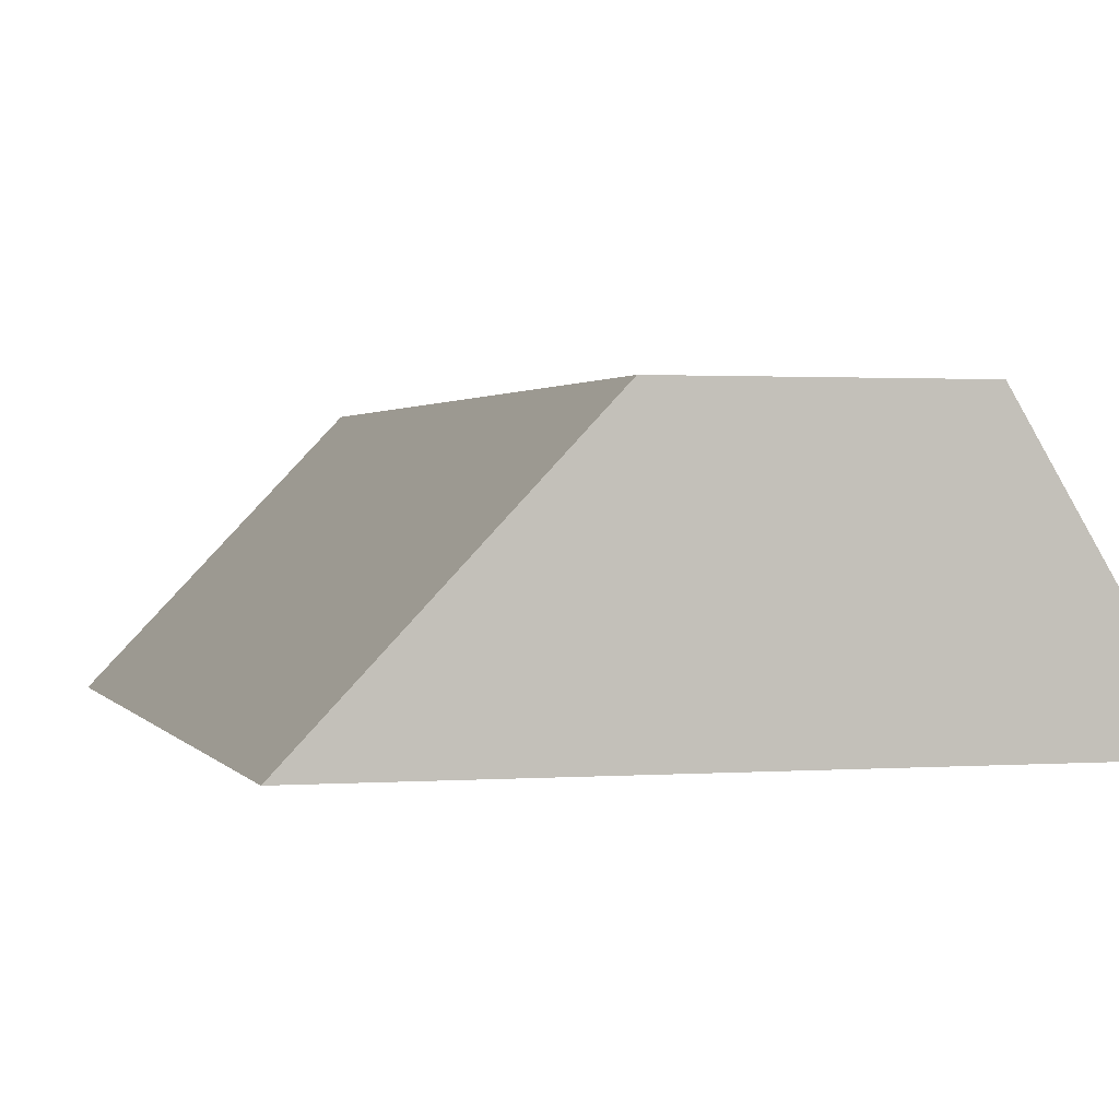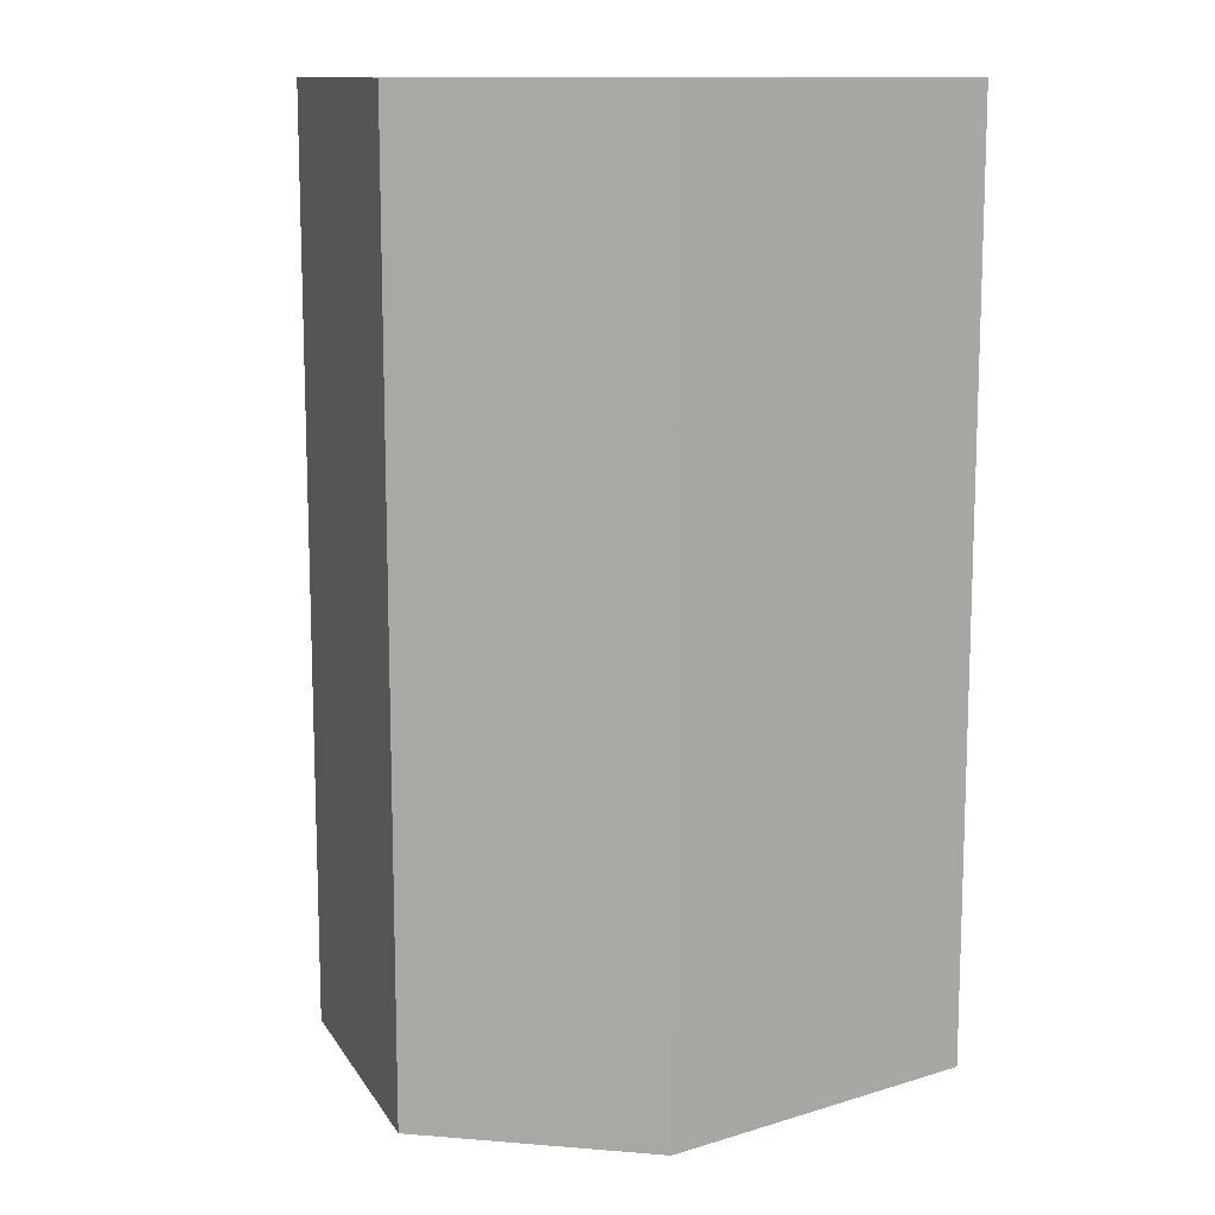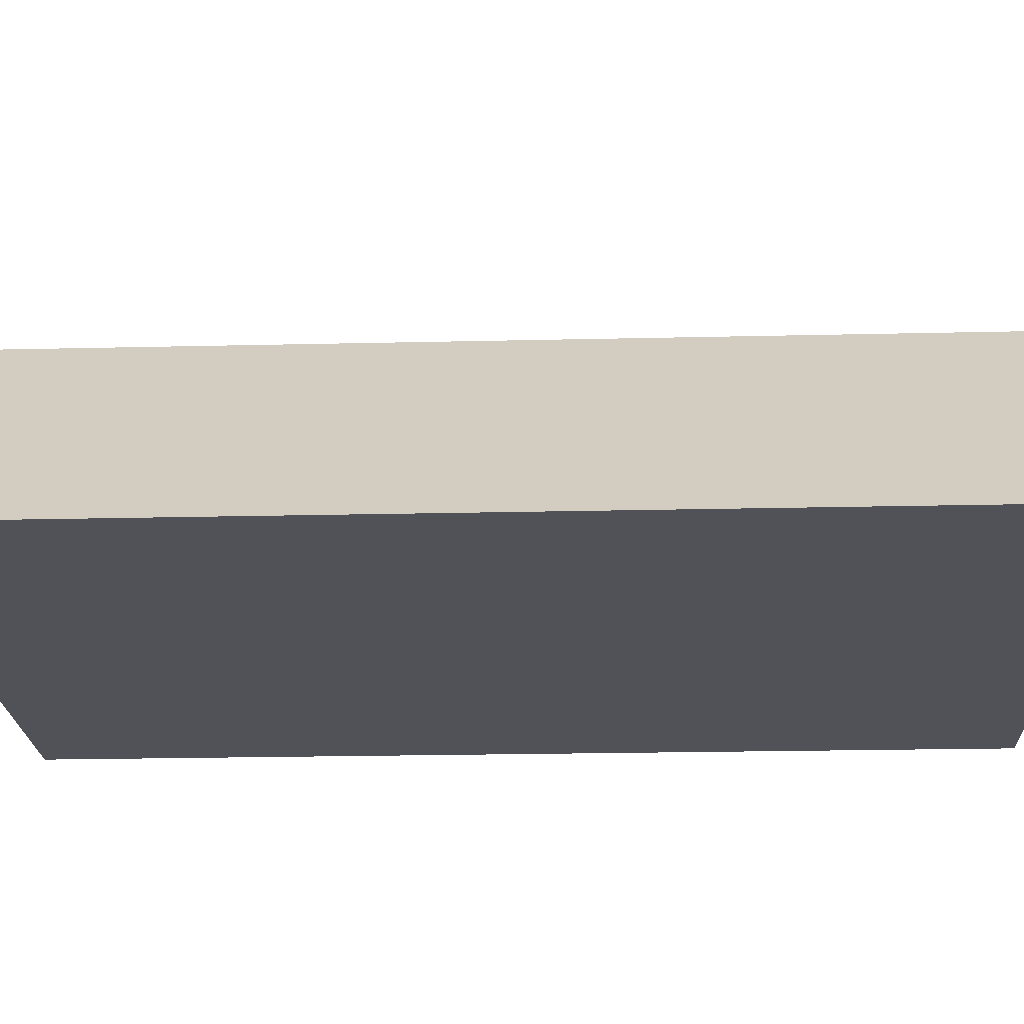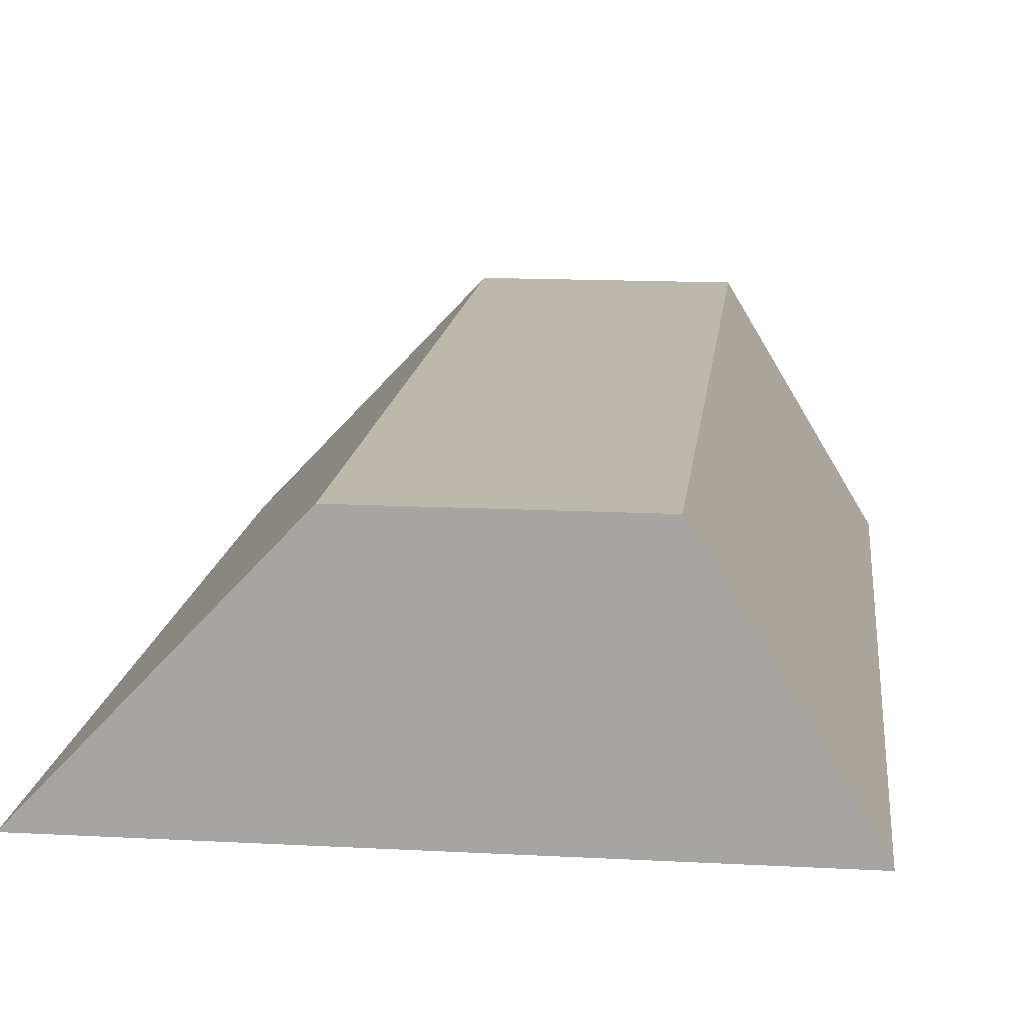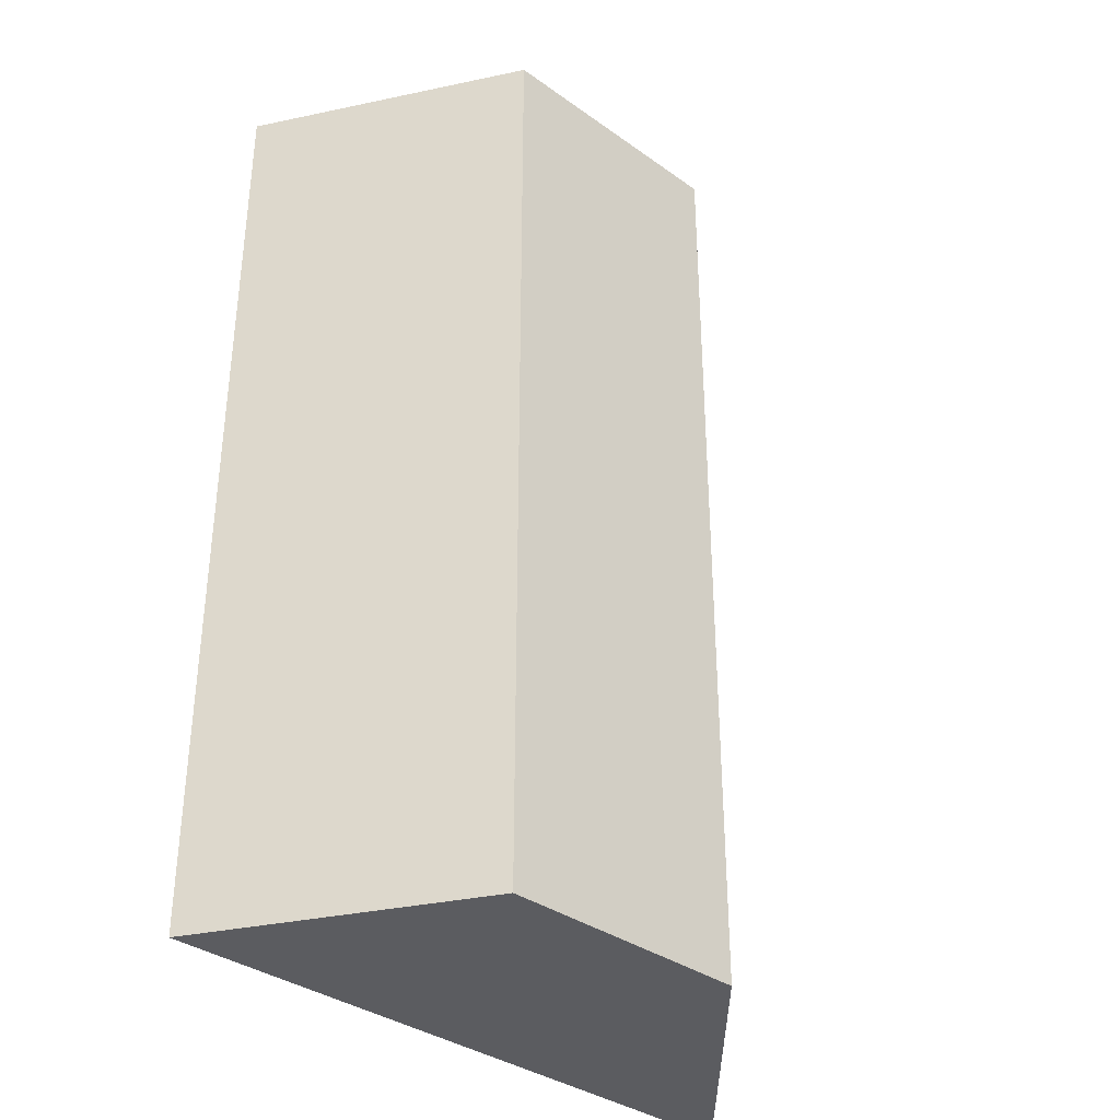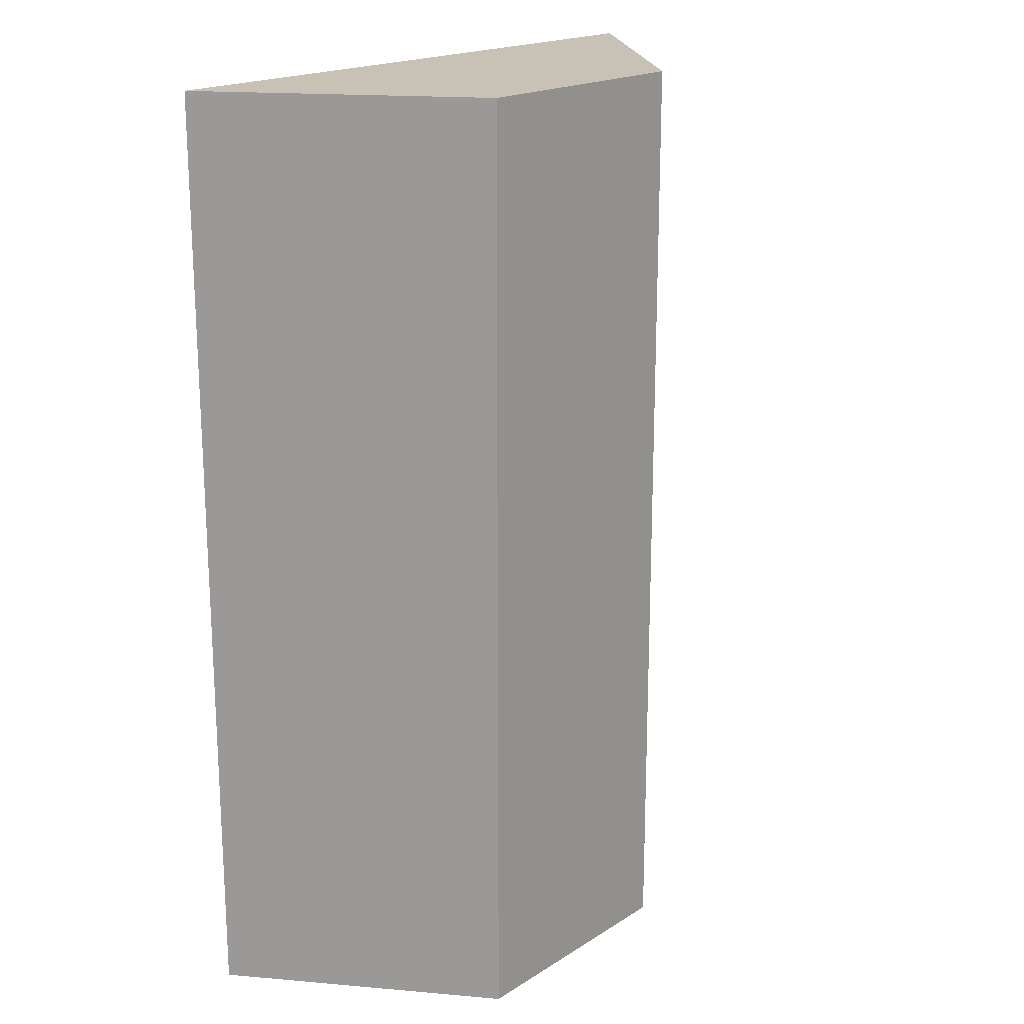
<metadata>
{"format":"obj","ext":"obj","renderer":"f3d","projection":"perspective","resolution":1024,"background":"white","views":[{"elev":1.2,"azim":-15.8,"up":"+Y"},{"elev":12.2,"azim":-169.1,"up":"+Z"},{"elev":-21.4,"azim":-87.6,"up":"+Y"},{"elev":14.7,"azim":6.5,"up":"+Y"},{"elev":-35.3,"azim":136.7,"up":"+Z"},{"elev":19.0,"azim":130.4,"up":"+Z"}]}
</metadata>
<code>
o Cube
v 2.203 -1 -4.376
v 2.203 -1 3.08
v -2.896 -1 3.08
v -2.896 -1 -4.376
v 1 1 -4.376
v 1 1 3.08
v -1 1 3.08
v -1 1 -4.376
f 1 2 3 4
f 5 8 7 6
f 1 5 6 2
f 2 6 7 3
f 3 7 8 4
f 5 1 4 8

</code>
